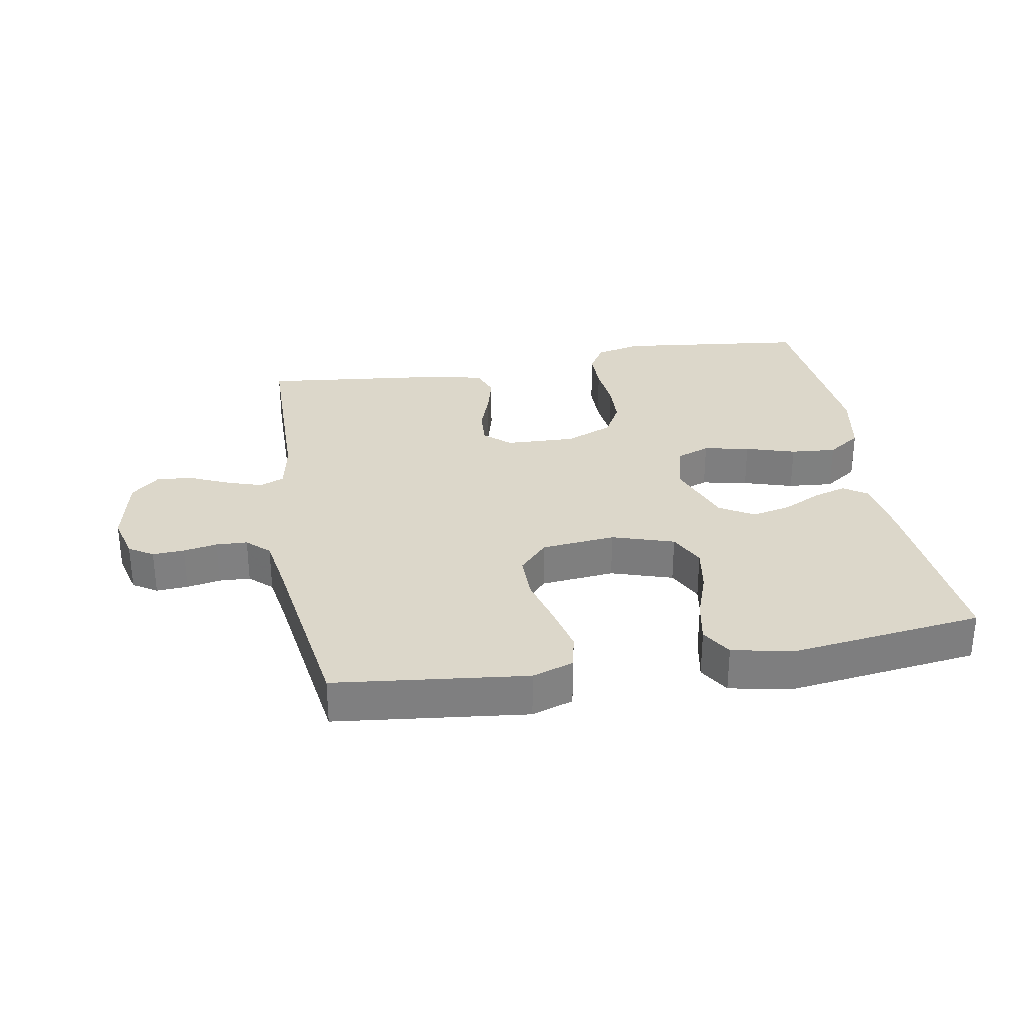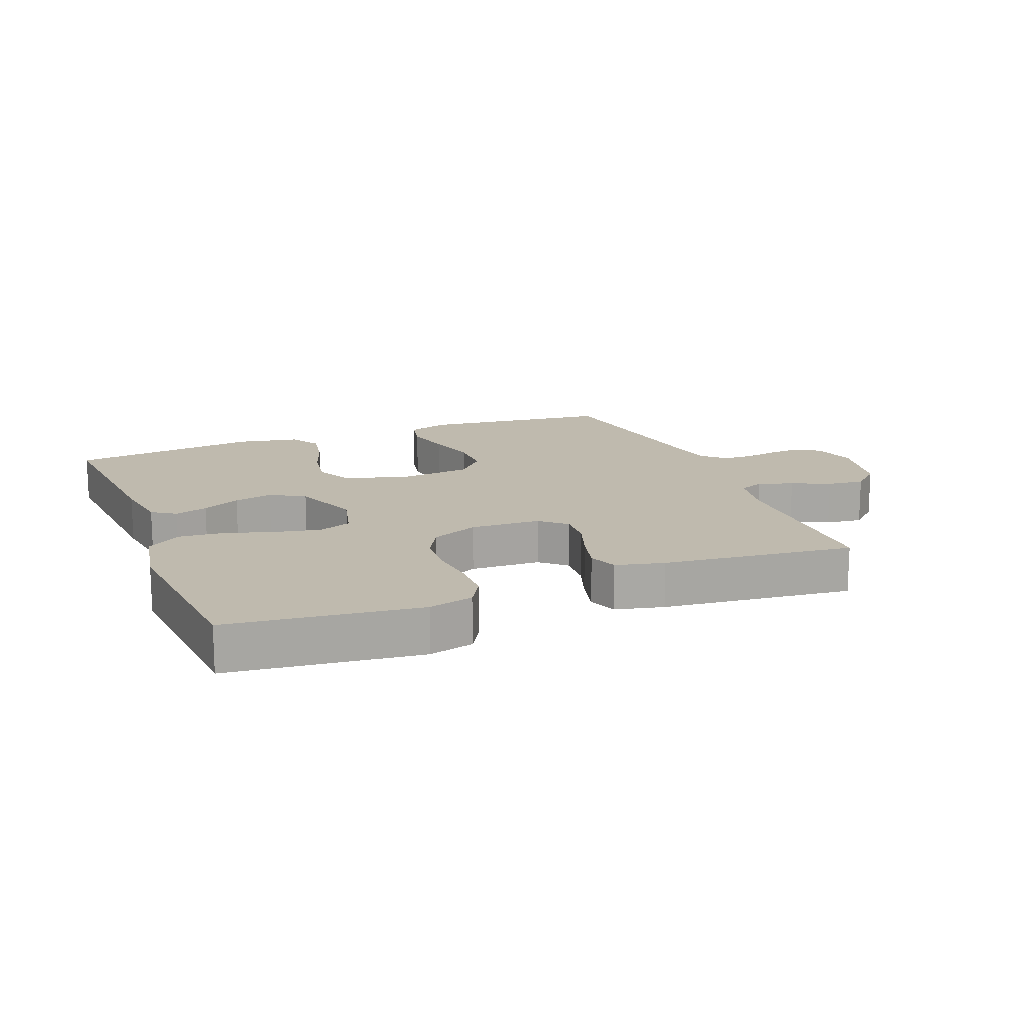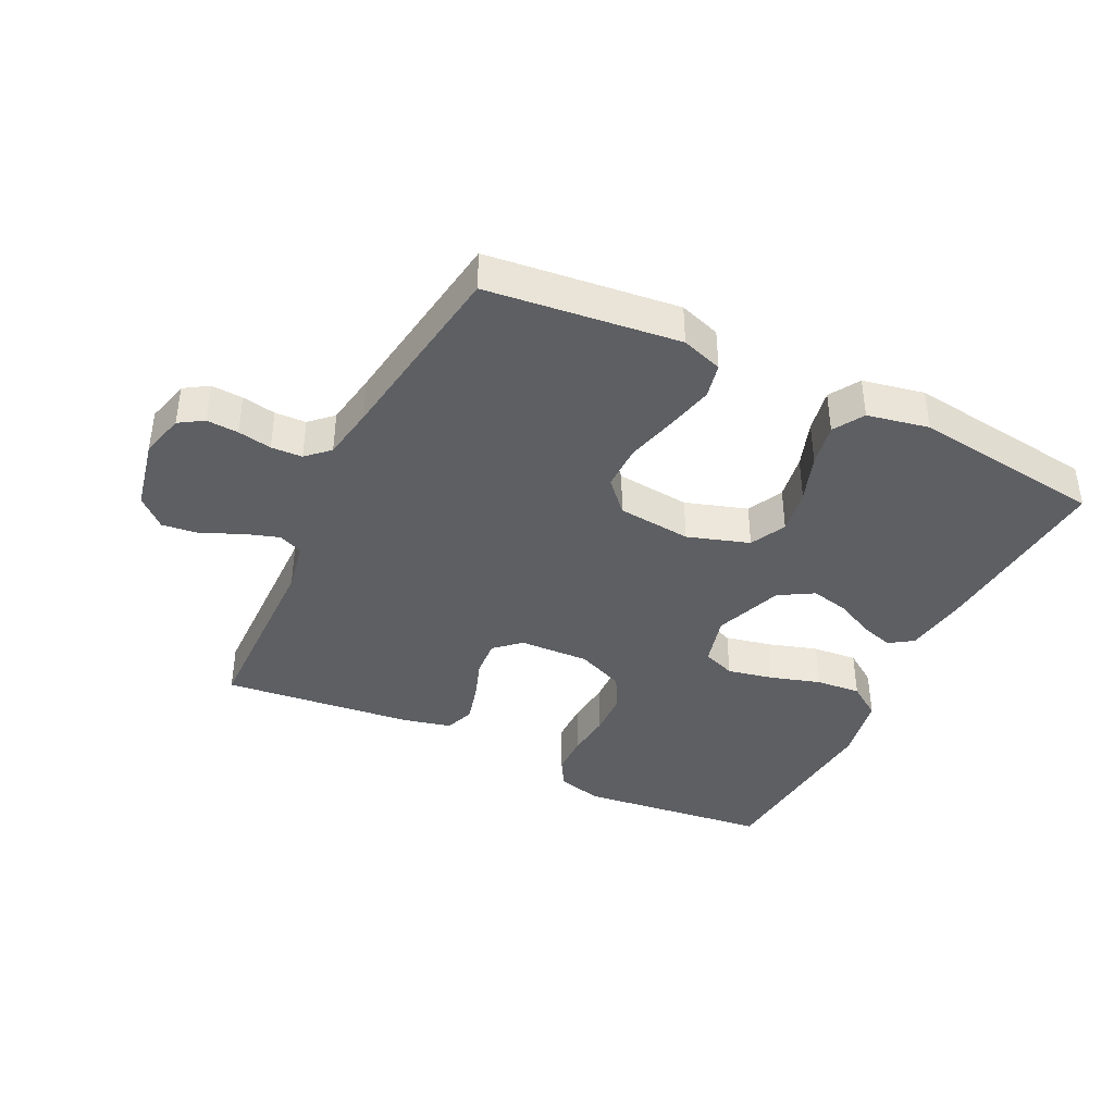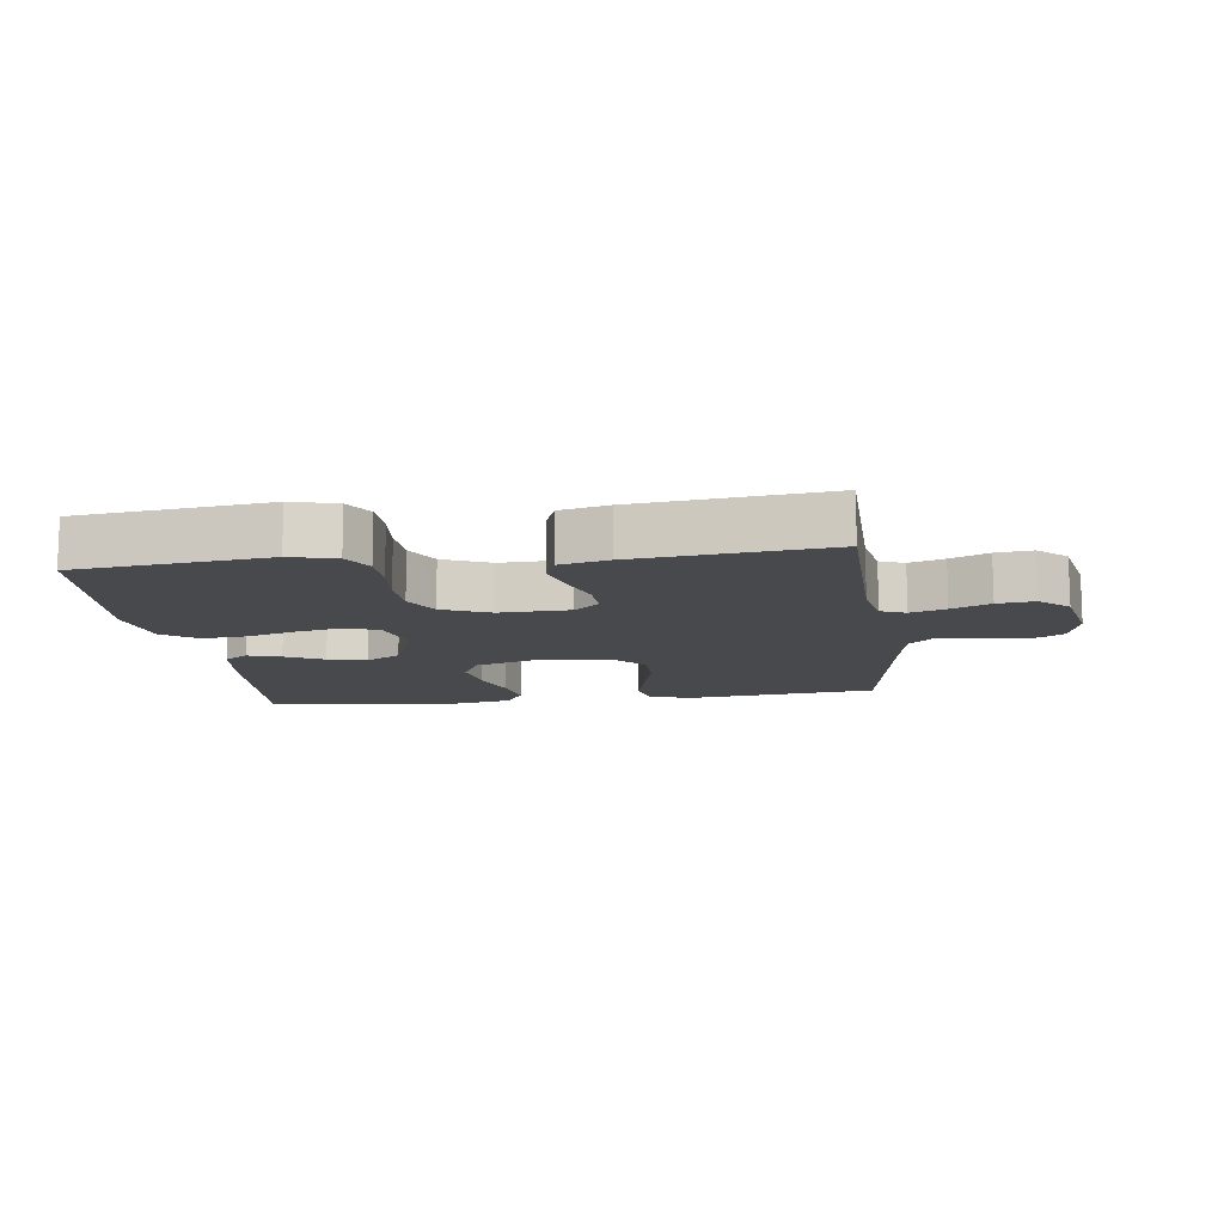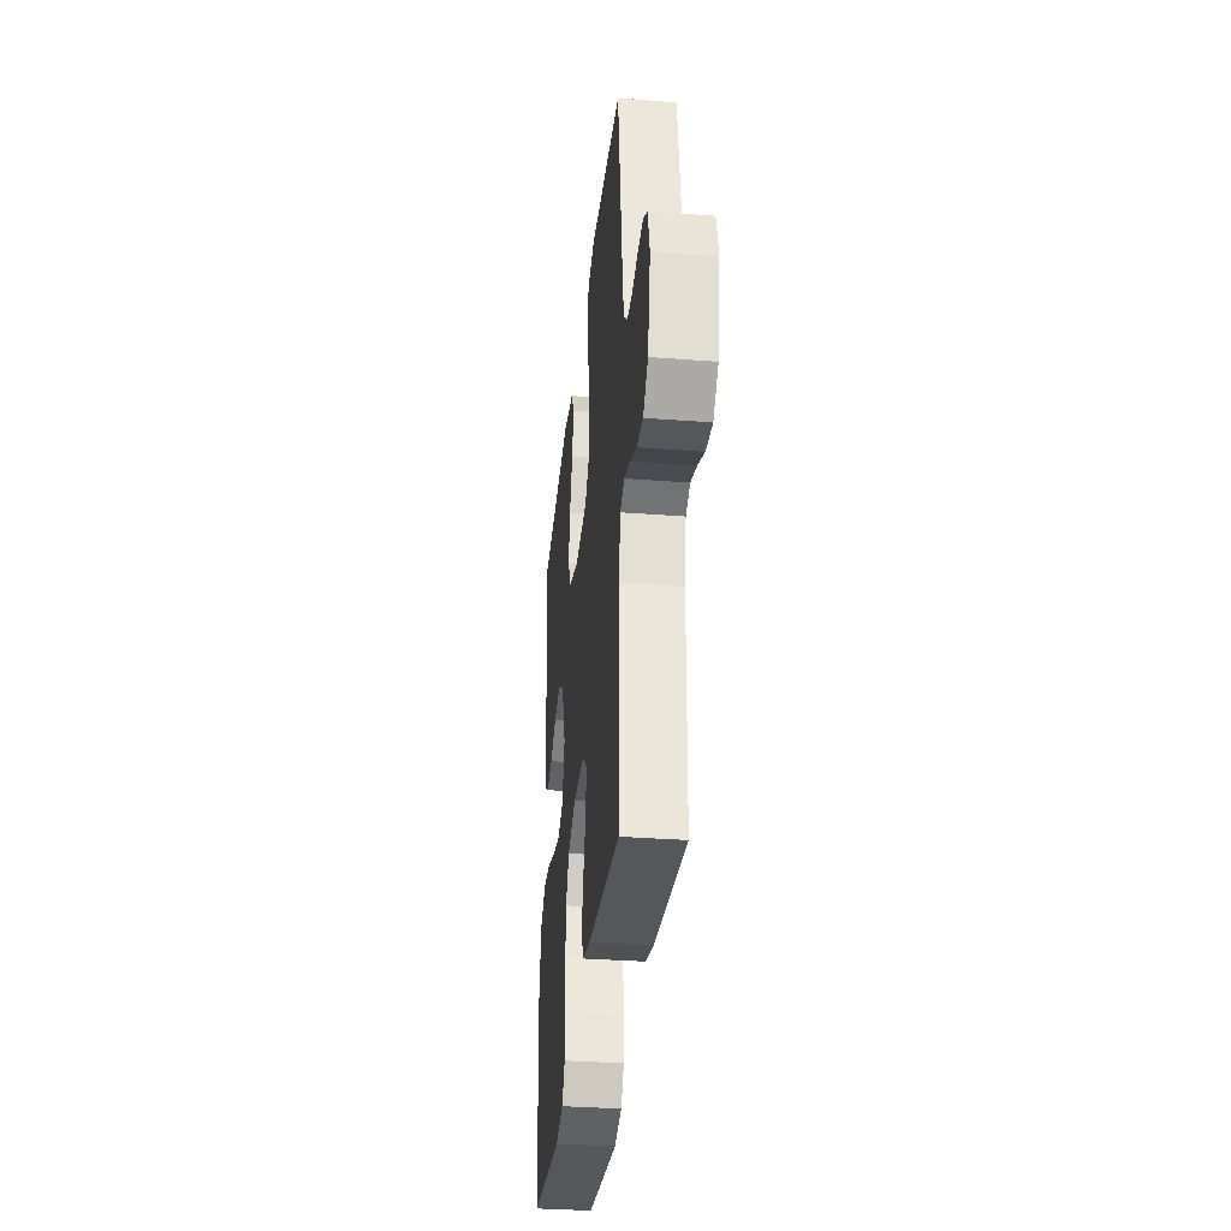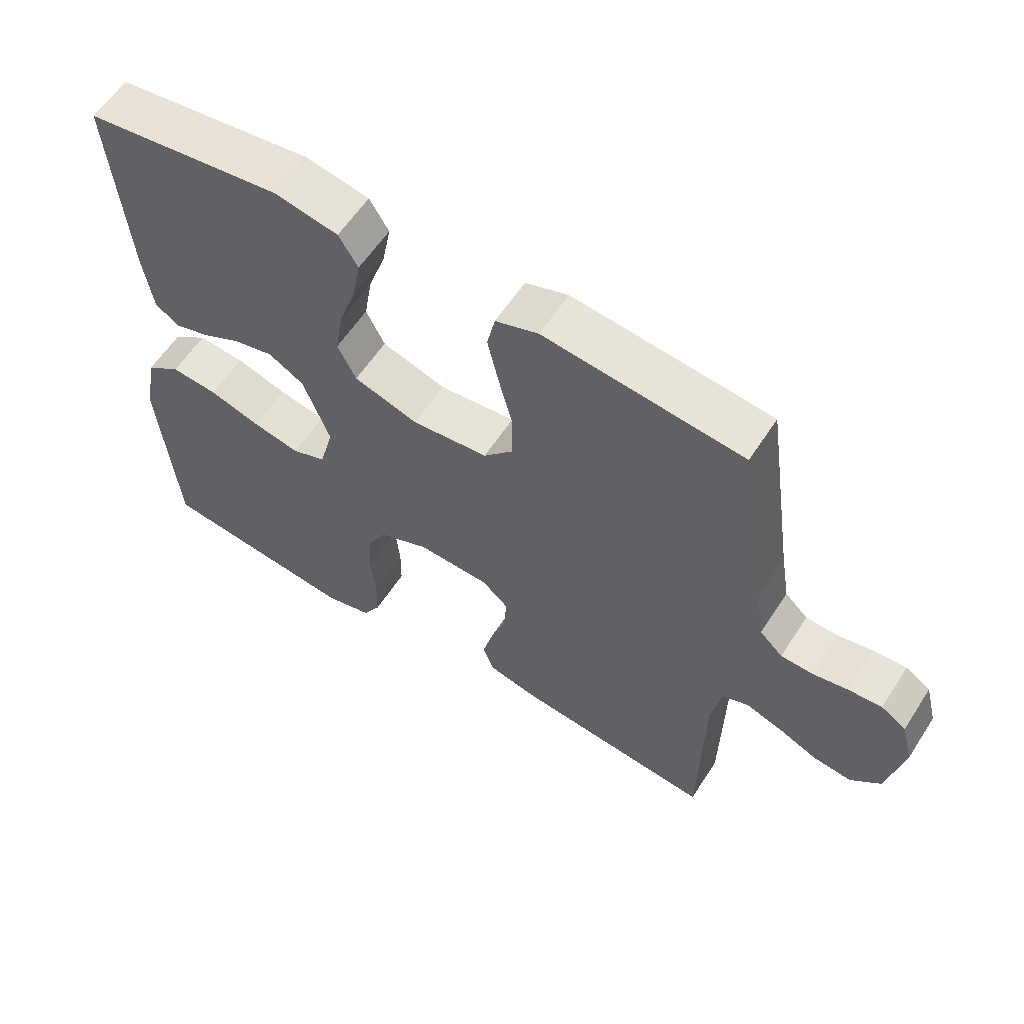
<metadata>
{"format":"obj","ext":"obj","renderer":"f3d","projection":"perspective","resolution":1024,"background":"white","views":[{"elev":30.4,"azim":-9.9,"up":"+Y"},{"elev":15.5,"azim":158.3,"up":"+Y"},{"elev":-39.8,"azim":-26.0,"up":"+Y"},{"elev":-12.0,"azim":-172.6,"up":"+Y"},{"elev":-33.4,"azim":-96.0,"up":"+Z"},{"elev":59.1,"azim":-147.3,"up":"+Z"}]}
</metadata>
<code>
v -0.5 0.07 -0.5
v -0.505 0.07 -0.2
v -0.52 0.07 -0.12
v -0.559 0.07 -0.104
v -0.614 0.07 -0.122
v -0.674 0.07 -0.149
v -0.732 0.07 -0.156
v -0.777 0.07 -0.115
v -0.801 0.07 0
v -0.783 0.07 0.07
v -0.745 0.07 0.094
v -0.695 0.07 0.091
v -0.642 0.07 0.081
v -0.593 0.07 0.083
v -0.558 0.07 0.116
v -0.544 0.07 0.2
v -0.5 0.07 0.5
v -0.2 0.07 0.534
v -0.135 0.07 0.512
v -0.123 0.07 0.457
v -0.14 0.07 0.383
v -0.161 0.07 0.303
v -0.161 0.07 0.231
v -0.116 0.07 0.182
v 0 0.07 0.17
v 0.097 0.07 0.201
v 0.125 0.07 0.257
v 0.113 0.07 0.329
v 0.087 0.07 0.404
v 0.074 0.07 0.472
v 0.103 0.07 0.52
v 0.2 0.07 0.539
v 0.5 0.07 0.5
v 0.476 0.07 0.2
v 0.462 0.07 0.104
v 0.425 0.07 0.079
v 0.373 0.07 0.095
v 0.313 0.07 0.125
v 0.252 0.07 0.139
v 0.198 0.07 0.107
v 0.158 0.07 0
v 0.179 0.07 -0.081
v 0.231 0.07 -0.101
v 0.303 0.07 -0.086
v 0.381 0.07 -0.062
v 0.452 0.07 -0.056
v 0.505 0.07 -0.093
v 0.525 0.07 -0.2
v 0.5 0.07 -0.5
v 0.2 0.07 -0.535
v 0.129 0.07 -0.517
v 0.102 0.07 -0.471
v 0.101 0.07 -0.406
v 0.108 0.07 -0.334
v 0.105 0.07 -0.265
v 0.075 0.07 -0.209
v 0 0.07 -0.177
v -0.11 0.07 -0.181
v -0.15 0.07 -0.217
v -0.146 0.07 -0.275
v -0.123 0.07 -0.341
v -0.107 0.07 -0.403
v -0.124 0.07 -0.449
v -0.2 0.07 -0.467
v -0.5 0 -0.5
v -0.505 0 -0.2
v -0.52 0 -0.12
v -0.559 0 -0.104
v -0.614 0 -0.122
v -0.674 0 -0.149
v -0.732 0 -0.156
v -0.777 0 -0.115
v -0.801 0 0
v -0.783 0 0.07
v -0.745 0 0.094
v -0.695 0 0.091
v -0.642 0 0.081
v -0.593 0 0.083
v -0.558 0 0.116
v -0.544 0 0.2
v -0.5 0 0.5
v -0.2 0 0.534
v -0.135 0 0.512
v -0.123 0 0.457
v -0.14 0 0.383
v -0.161 0 0.303
v -0.161 0 0.231
v -0.116 0 0.182
v 0 0 0.17
v 0.097 0 0.201
v 0.125 0 0.257
v 0.113 0 0.329
v 0.087 0 0.404
v 0.074 0 0.472
v 0.103 0 0.52
v 0.2 0 0.539
v 0.5 0 0.5
v 0.476 0 0.2
v 0.462 0 0.104
v 0.425 0 0.079
v 0.373 0 0.095
v 0.313 0 0.125
v 0.252 0 0.139
v 0.198 0 0.107
v 0.158 0 0
v 0.179 0 -0.081
v 0.231 0 -0.101
v 0.303 0 -0.086
v 0.381 0 -0.062
v 0.452 0 -0.056
v 0.505 0 -0.093
v 0.525 0 -0.2
v 0.5 0 -0.5
v 0.2 0 -0.535
v 0.129 0 -0.517
v 0.102 0 -0.471
v 0.101 0 -0.406
v 0.108 0 -0.334
v 0.105 0 -0.265
v 0.075 0 -0.209
v 0 0 -0.177
v -0.11 0 -0.181
v -0.15 0 -0.217
v -0.146 0 -0.275
v -0.123 0 -0.341
v -0.107 0 -0.403
v -0.124 0 -0.449
v -0.2 0 -0.467
f 63 64 1 2
f 60 61 62 63
f 60 63 2 3
f 59 60 3
f 58 59 3 4
f 57 58 4
f 51 52 53 54
f 51 54 55
f 50 51 55
f 49 50 55
f 48 49 55 56
f 44 45 46 47
f 43 44 47 48
f 35 36 37 38
f 35 38 39
f 34 35 39
f 33 34 39
f 32 33 39 40
f 28 29 30 31
f 27 28 31 32
f 19 20 21 22
f 17 18 19 22
f 16 17 22 23
f 15 16 23 24
f 10 11 12 13
f 10 13 14
f 9 10 14
f 8 9 14
f 5 6 7 8
f 4 5 8 14
f 57 4 14 15
f 43 48 56 57
f 42 43 57 15
f 27 32 40 41
f 26 27 41
f 25 26 41 42
f 15 24 25 42
f 66 65 128 127
f 127 126 125 124
f 67 66 127 124
f 67 124 123
f 68 67 123 122
f 68 122 121
f 118 117 116 115
f 119 118 115
f 119 115 114
f 119 114 113
f 120 119 113 112
f 111 110 109 108
f 112 111 108 107
f 102 101 100 99
f 103 102 99
f 103 99 98
f 103 98 97
f 104 103 97 96
f 95 94 93 92
f 96 95 92 91
f 86 85 84 83
f 86 83 82 81
f 87 86 81 80
f 88 87 80 79
f 77 76 75 74
f 78 77 74
f 78 74 73
f 78 73 72
f 72 71 70 69
f 78 72 69 68
f 79 78 68 121
f 121 120 112 107
f 79 121 107 106
f 105 104 96 91
f 105 91 90
f 106 105 90 89
f 106 89 88 79
f 1 65 66 2
f 2 66 67 3
f 3 67 68 4
f 4 68 69 5
f 5 69 70 6
f 6 70 71 7
f 7 71 72 8
f 8 72 73 9
f 9 73 74 10
f 10 74 75 11
f 11 75 76 12
f 12 76 77 13
f 13 77 78 14
f 14 78 79 15
f 15 79 80 16
f 16 80 81 17
f 17 81 82 18
f 18 82 83 19
f 19 83 84 20
f 20 84 85 21
f 21 85 86 22
f 22 86 87 23
f 23 87 88 24
f 24 88 89 25
f 25 89 90 26
f 26 90 91 27
f 27 91 92 28
f 28 92 93 29
f 29 93 94 30
f 30 94 95 31
f 31 95 96 32
f 32 96 97 33
f 33 97 98 34
f 34 98 99 35
f 35 99 100 36
f 36 100 101 37
f 37 101 102 38
f 38 102 103 39
f 39 103 104 40
f 40 104 105 41
f 41 105 106 42
f 42 106 107 43
f 43 107 108 44
f 44 108 109 45
f 45 109 110 46
f 46 110 111 47
f 47 111 112 48
f 48 112 113 49
f 49 113 114 50
f 50 114 115 51
f 51 115 116 52
f 52 116 117 53
f 53 117 118 54
f 54 118 119 55
f 55 119 120 56
f 56 120 121 57
f 57 121 122 58
f 58 122 123 59
f 59 123 124 60
f 60 124 125 61
f 61 125 126 62
f 62 126 127 63
f 63 127 128 64
f 64 128 65 1

</code>
